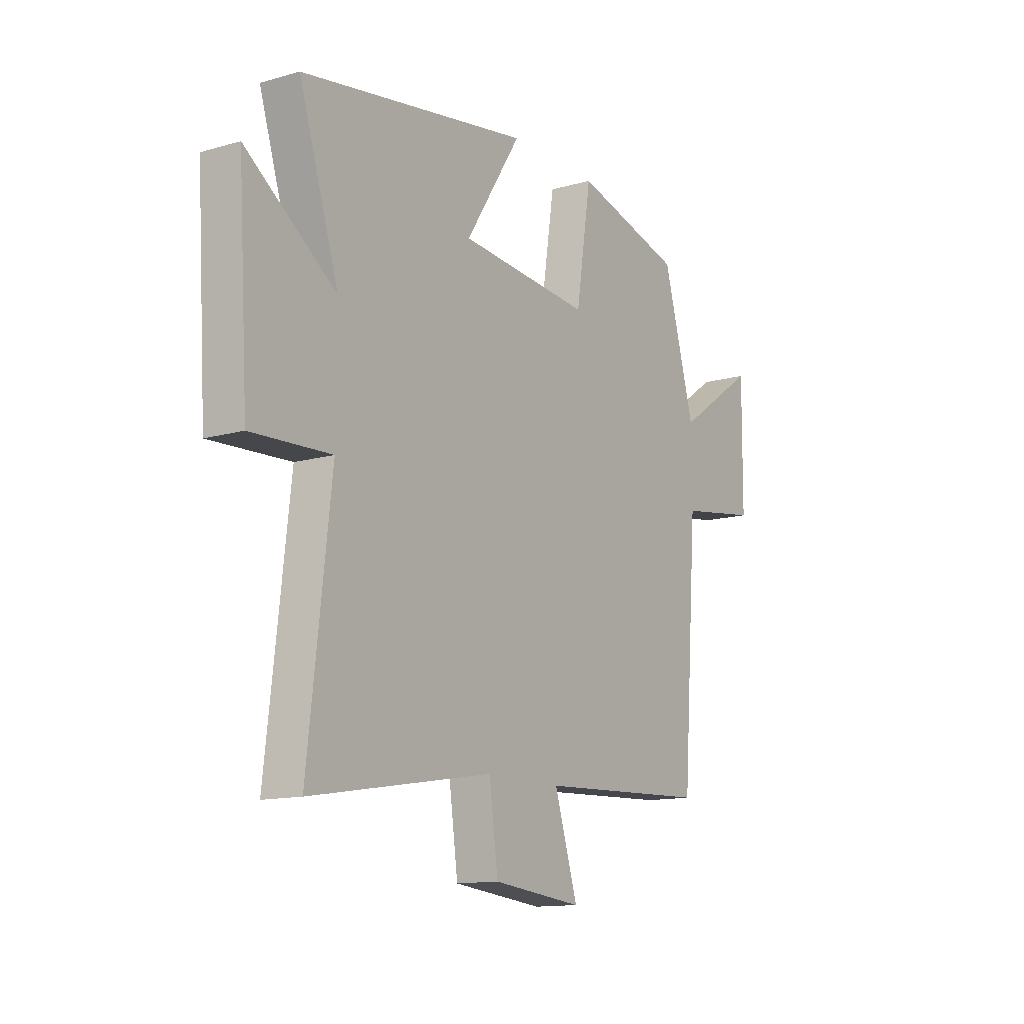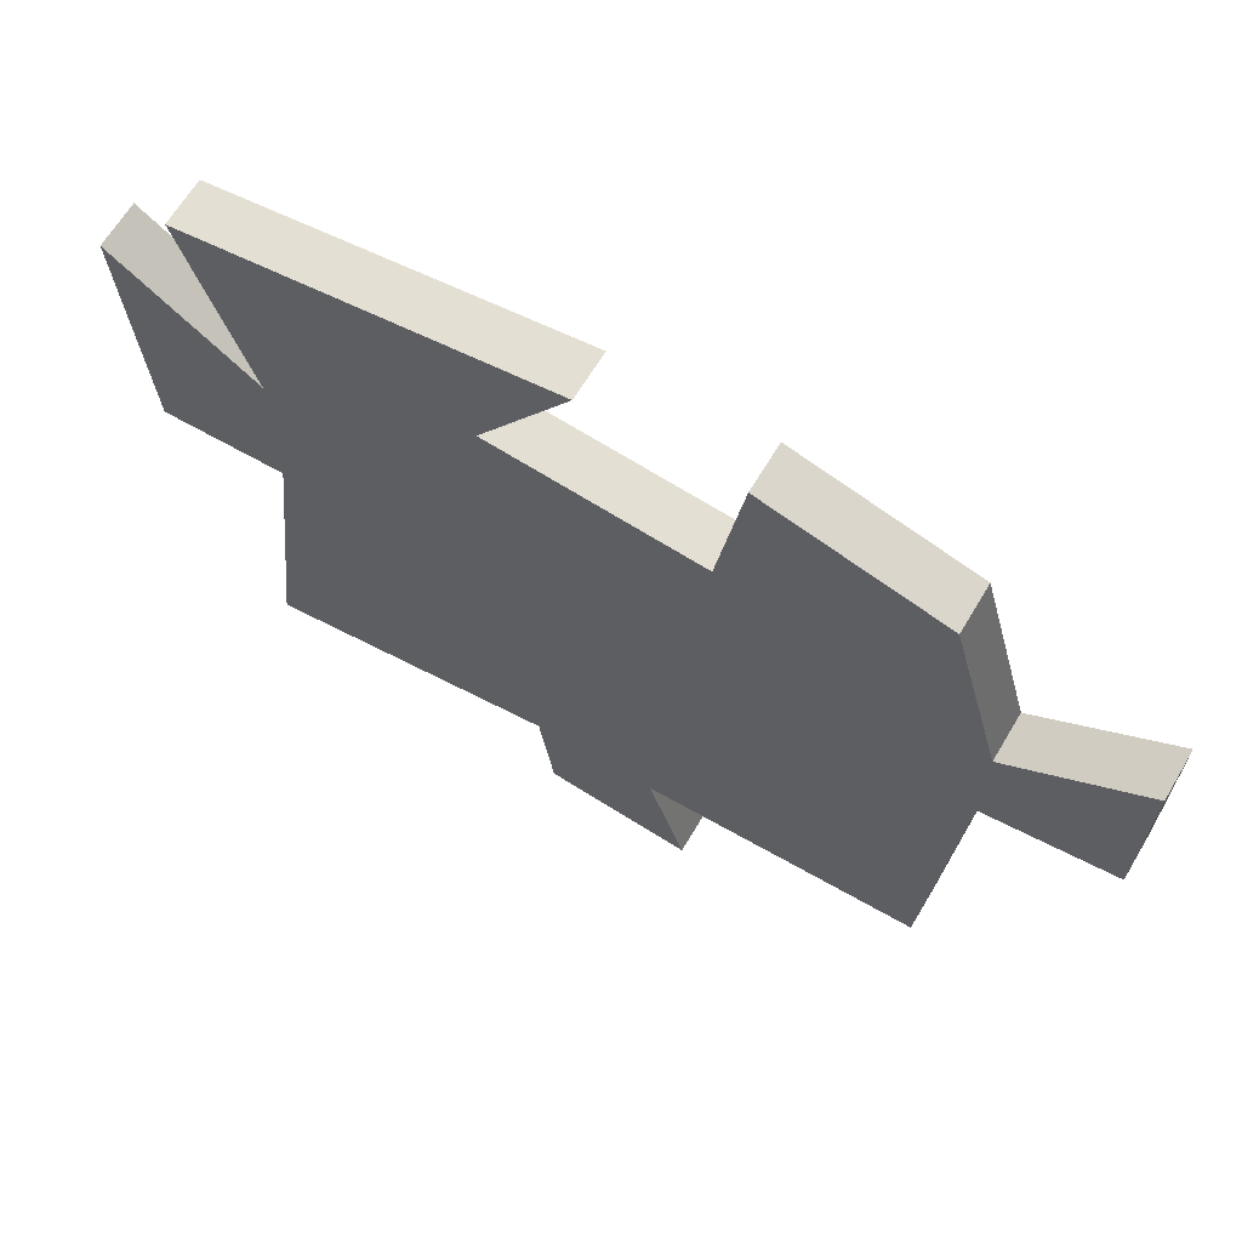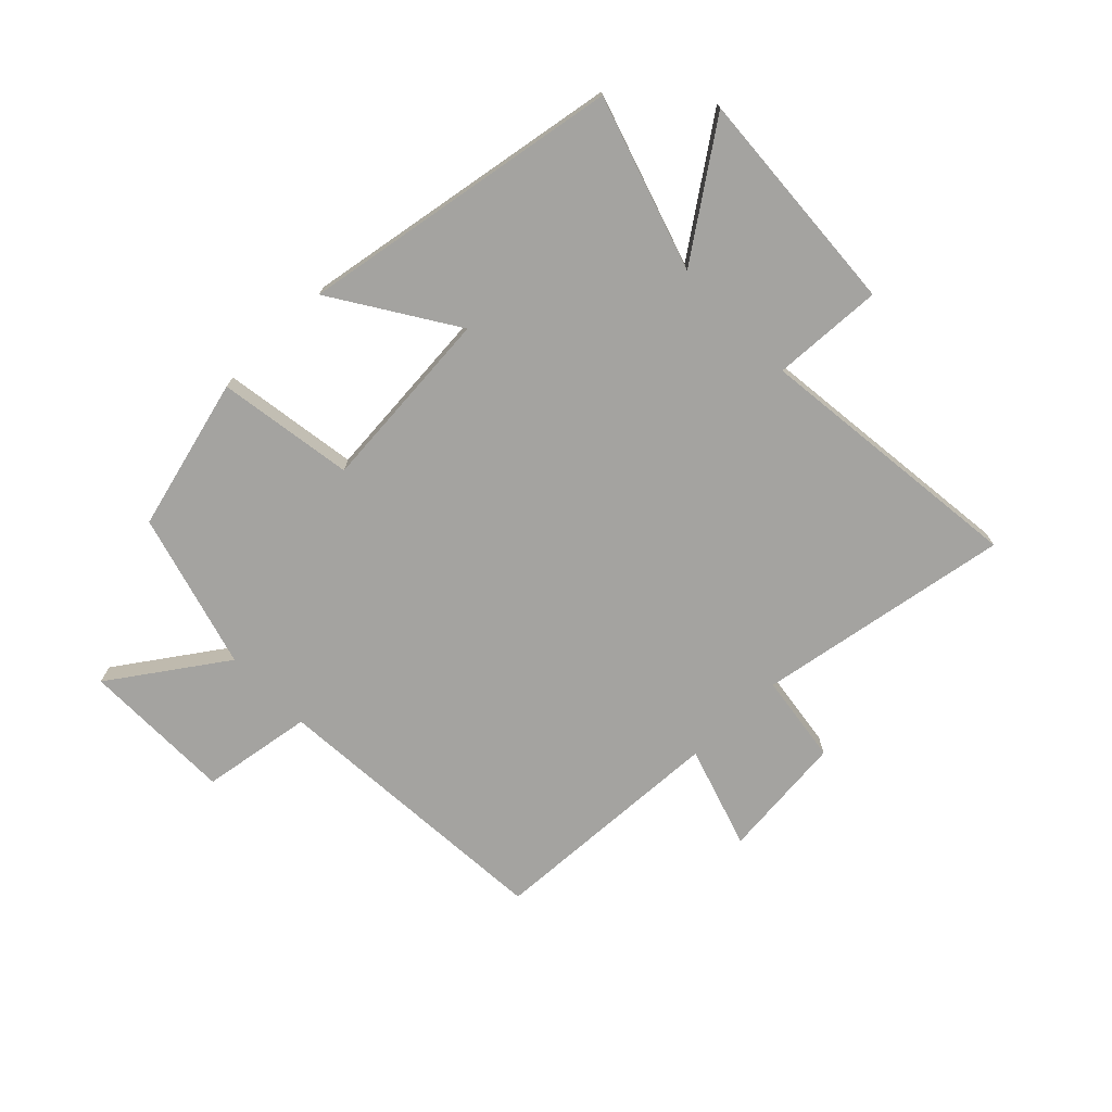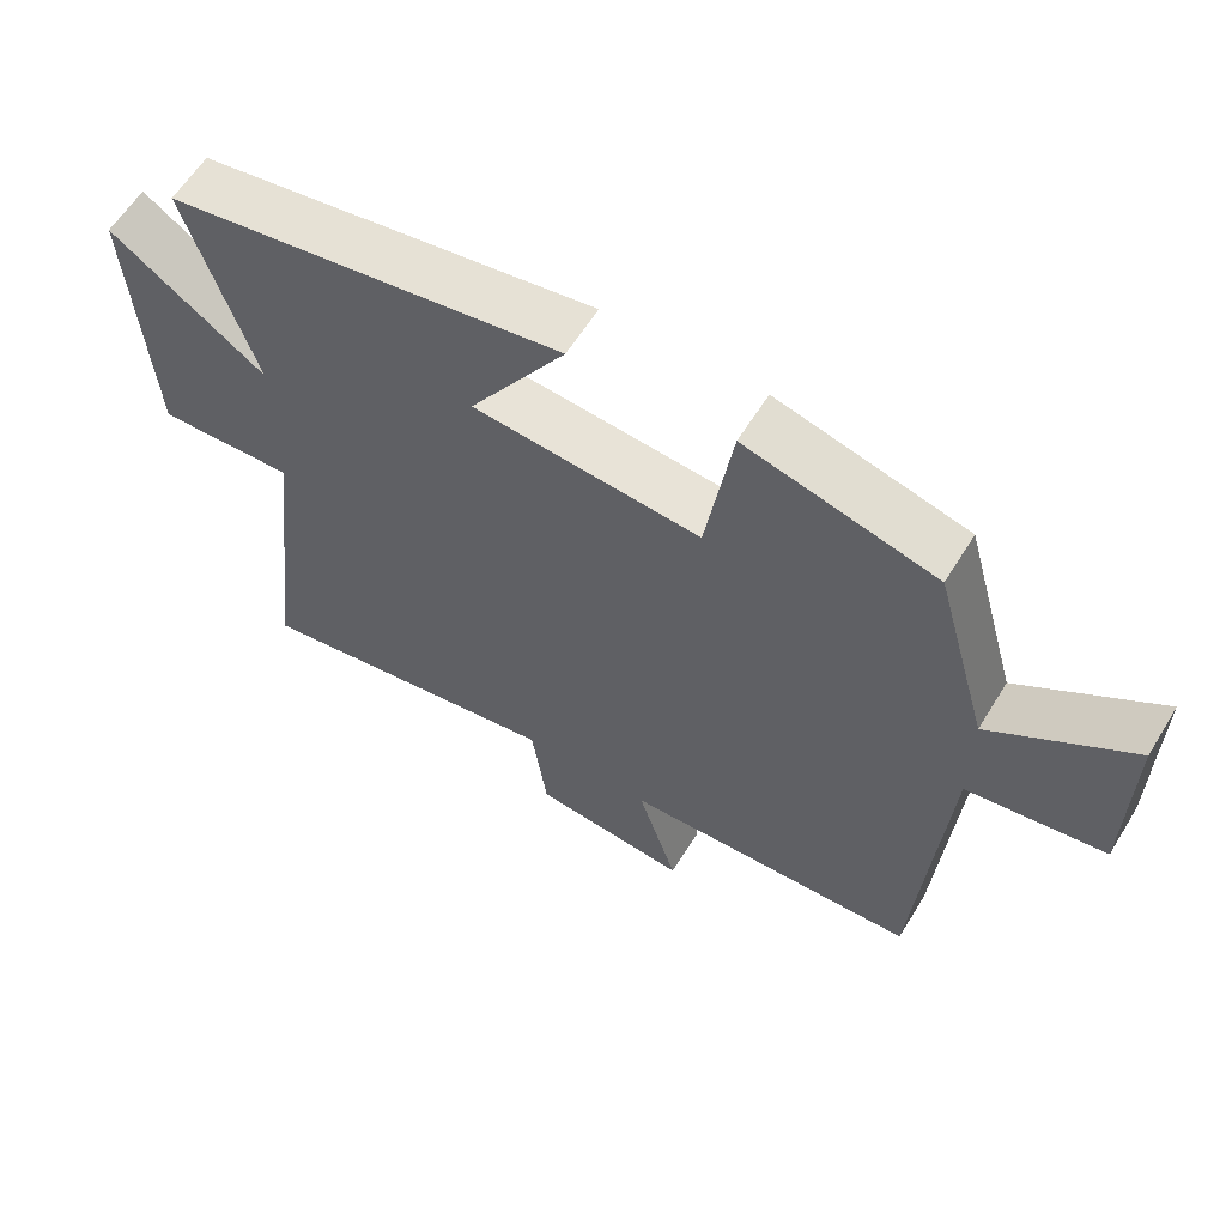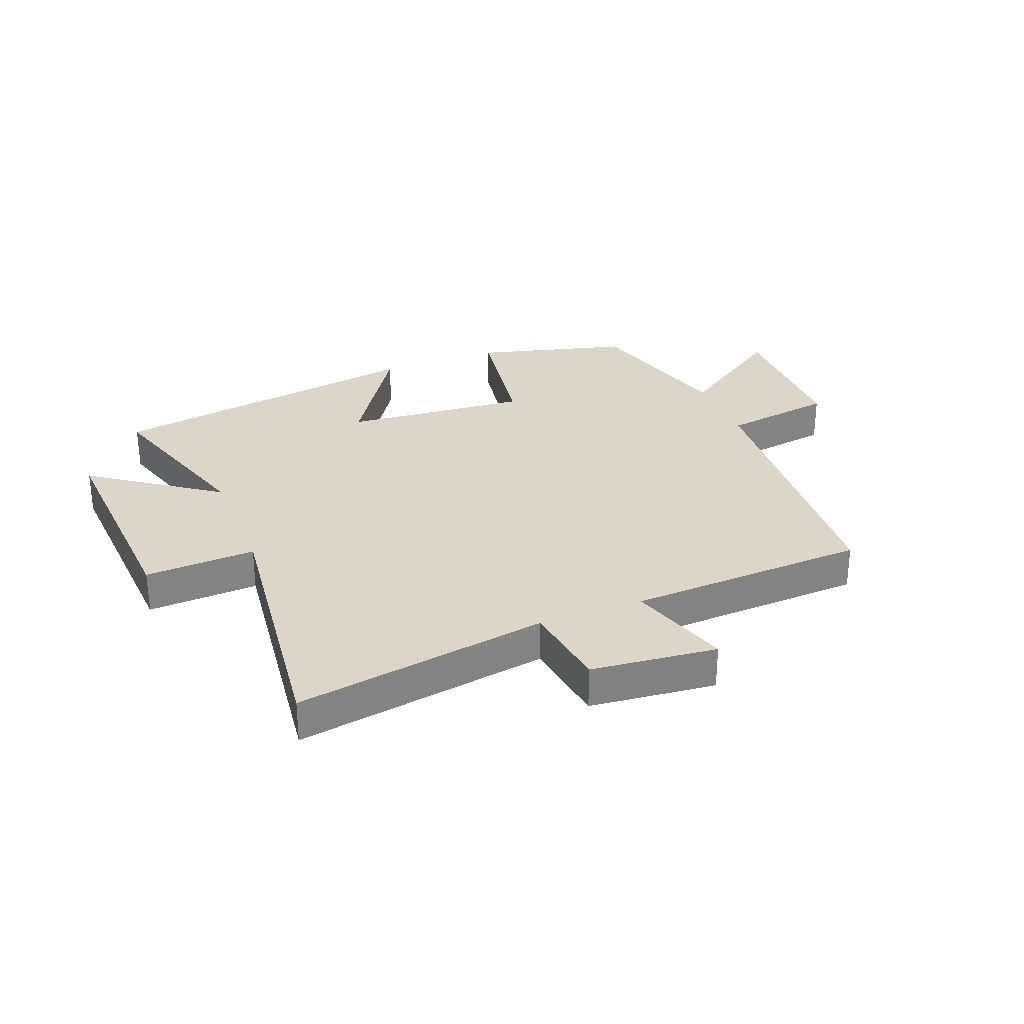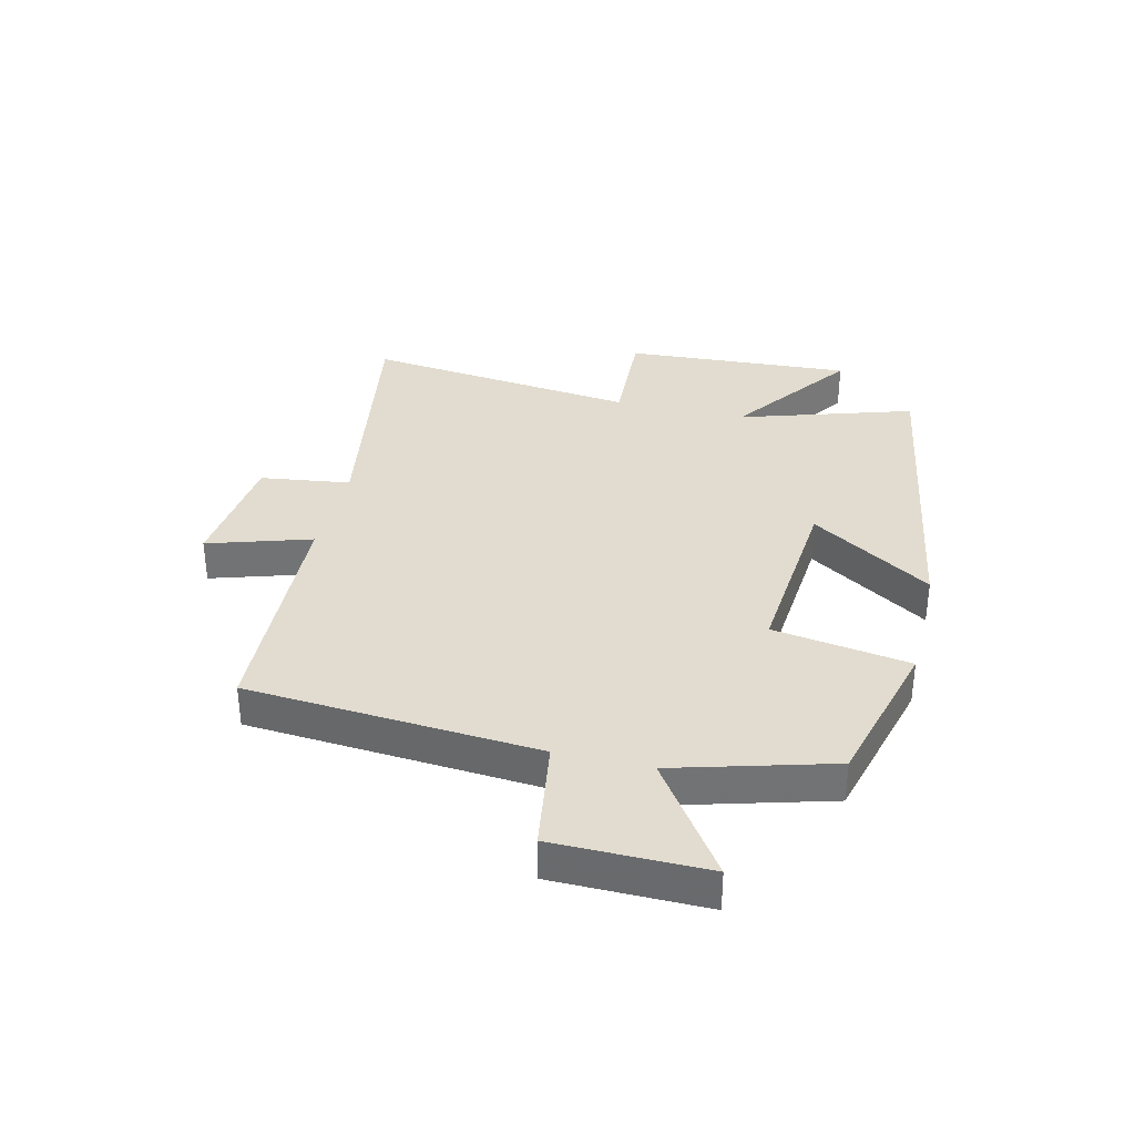
<metadata>
{"format":"obj","ext":"obj","renderer":"f3d","projection":"perspective","resolution":1024,"background":"white","views":[{"elev":-13.2,"azim":123.1,"up":"+Z"},{"elev":65.4,"azim":-149.2,"up":"+Z"},{"elev":-73.0,"azim":44.1,"up":"+Y"},{"elev":60.4,"azim":-148.5,"up":"+Z"},{"elev":29.7,"azim":158.6,"up":"+Y"},{"elev":34.5,"azim":-76.4,"up":"+Y"}]}
</metadata>
<code>
v -0.425 0.07 0.432
v -0.166 0.07 0.5
v -0.13 0.07 0.269
v 0.182 0.07 0.295
v 0.05 0.07 0.5
v 0.593 0.07 0.41
v 0.5 0.07 0.117
v 0.712 0.07 0.268
v 0.688 0.07 -0.118
v 0.5 0.07 -0.109
v 0.554 0.07 -0.572
v 0.123 0.07 -0.5
v 0.102 0.07 -0.652
v -0.112 0.07 -0.674
v -0.057 0.07 -0.5
v -0.464 0.07 -0.481
v -0.5 0.07 0.011
v -0.689 0.07 0.04
v -0.691 0.07 0.298
v -0.5 0.07 0.167
v -0.425 0 0.432
v -0.166 0 0.5
v -0.13 0 0.269
v 0.182 0 0.295
v 0.05 0 0.5
v 0.593 0 0.41
v 0.5 0 0.117
v 0.712 0 0.268
v 0.688 0 -0.118
v 0.5 0 -0.109
v 0.554 0 -0.572
v 0.123 0 -0.5
v 0.102 0 -0.652
v -0.112 0 -0.674
v -0.057 0 -0.5
v -0.464 0 -0.481
v -0.5 0 0.011
v -0.689 0 0.04
v -0.691 0 0.298
v -0.5 0 0.167
f 17 18 19 20
f 1 2 3
f 20 1 3
f 17 20 3
f 16 17 3
f 15 16 3
f 12 13 14 15
f 12 15 3 4
f 10 11 12 4
f 7 8 9 10
f 7 10 4 5
f 5 6 7
f 40 39 38 37
f 23 22 21
f 23 21 40
f 23 40 37
f 23 37 36
f 23 36 35
f 35 34 33 32
f 24 23 35 32
f 24 32 31 30
f 30 29 28 27
f 25 24 30 27
f 27 26 25
f 1 21 22 2
f 2 22 23 3
f 3 23 24 4
f 4 24 25 5
f 5 25 26 6
f 6 26 27 7
f 7 27 28 8
f 8 28 29 9
f 9 29 30 10
f 10 30 31 11
f 11 31 32 12
f 12 32 33 13
f 13 33 34 14
f 14 34 35 15
f 15 35 36 16
f 16 36 37 17
f 17 37 38 18
f 18 38 39 19
f 19 39 40 20
f 20 40 21 1

</code>
